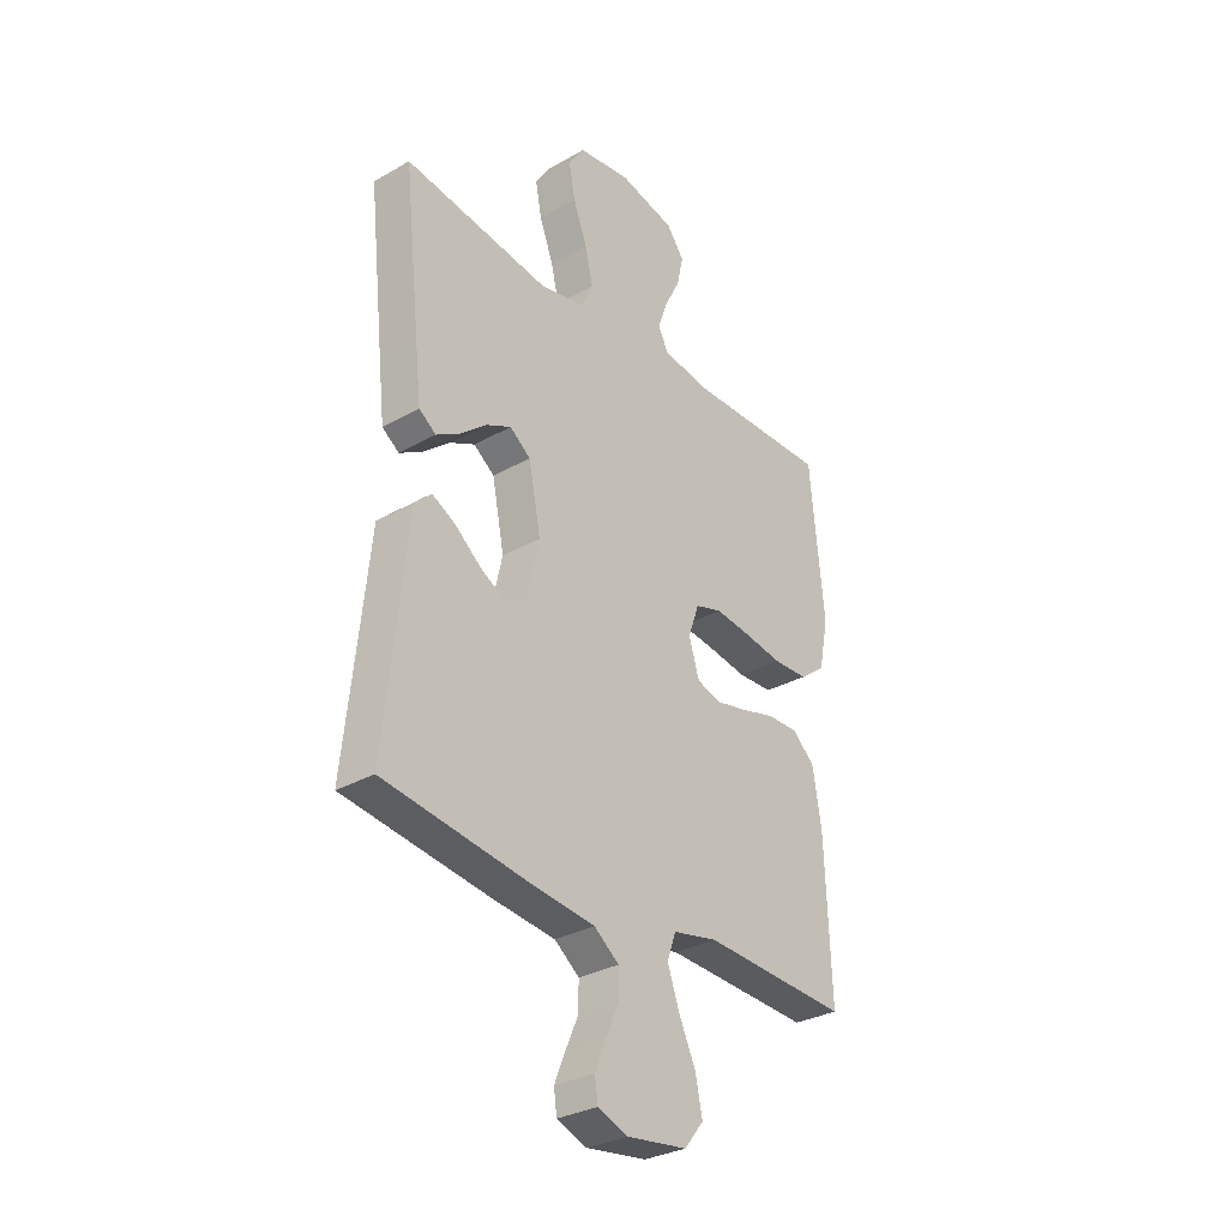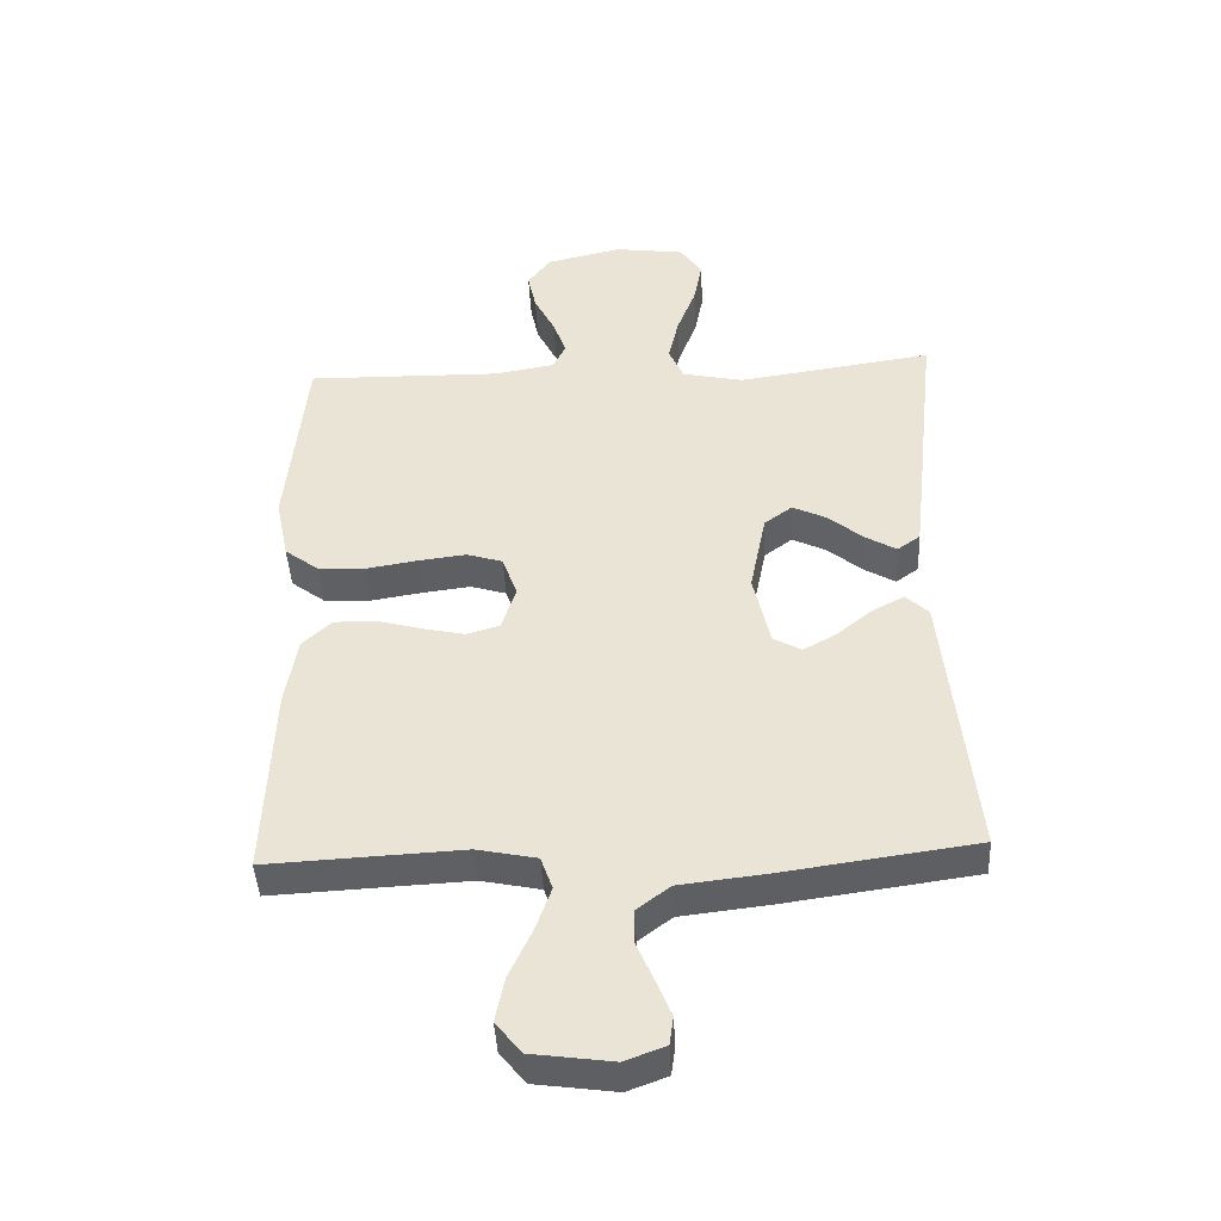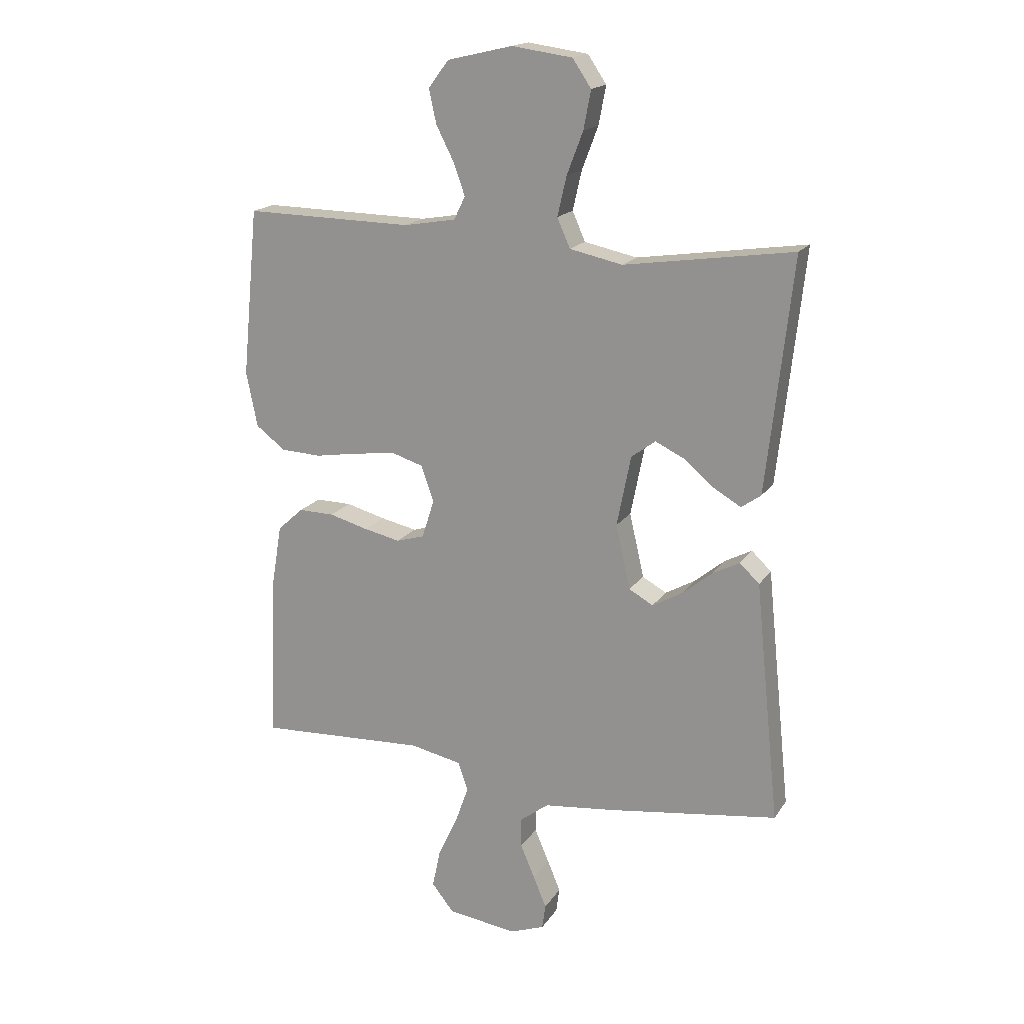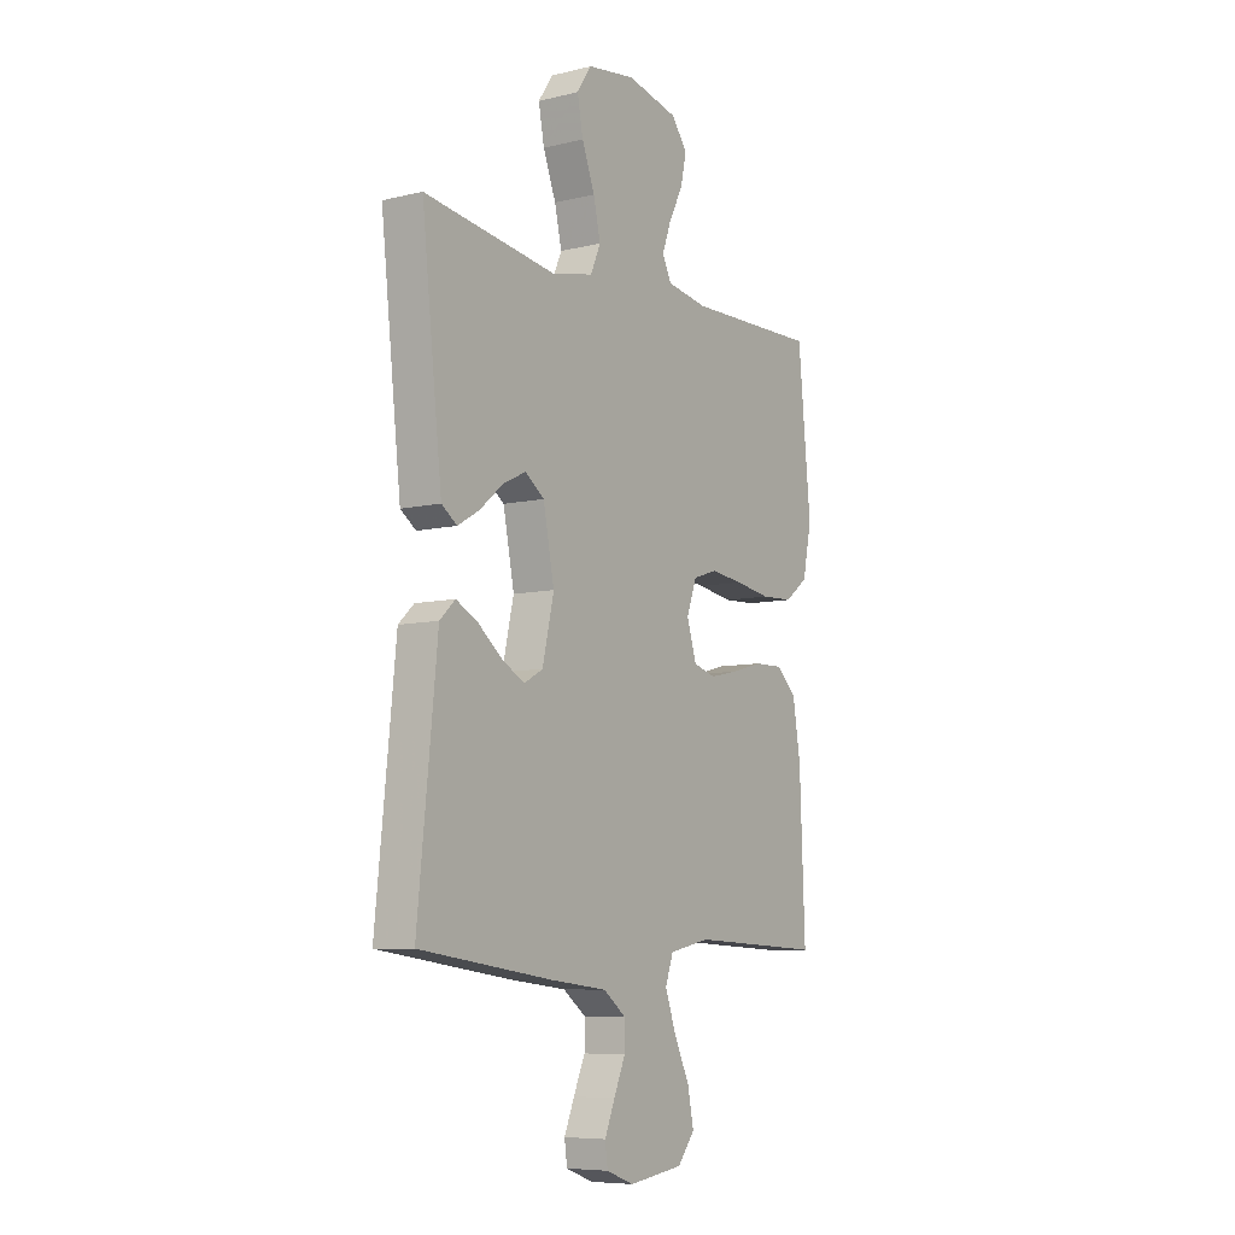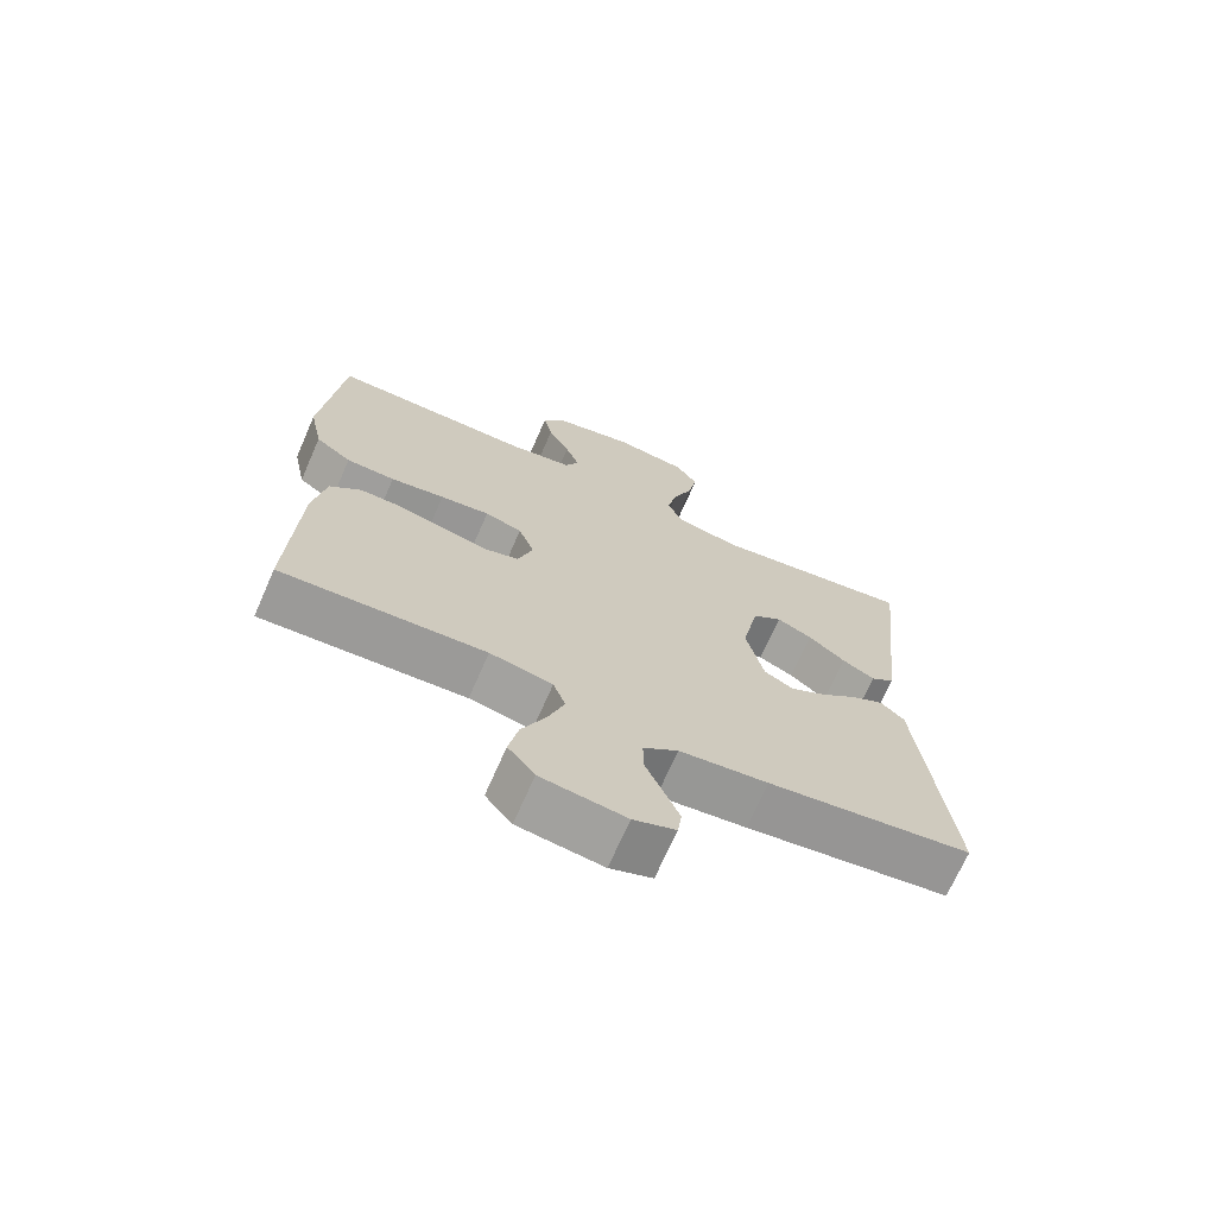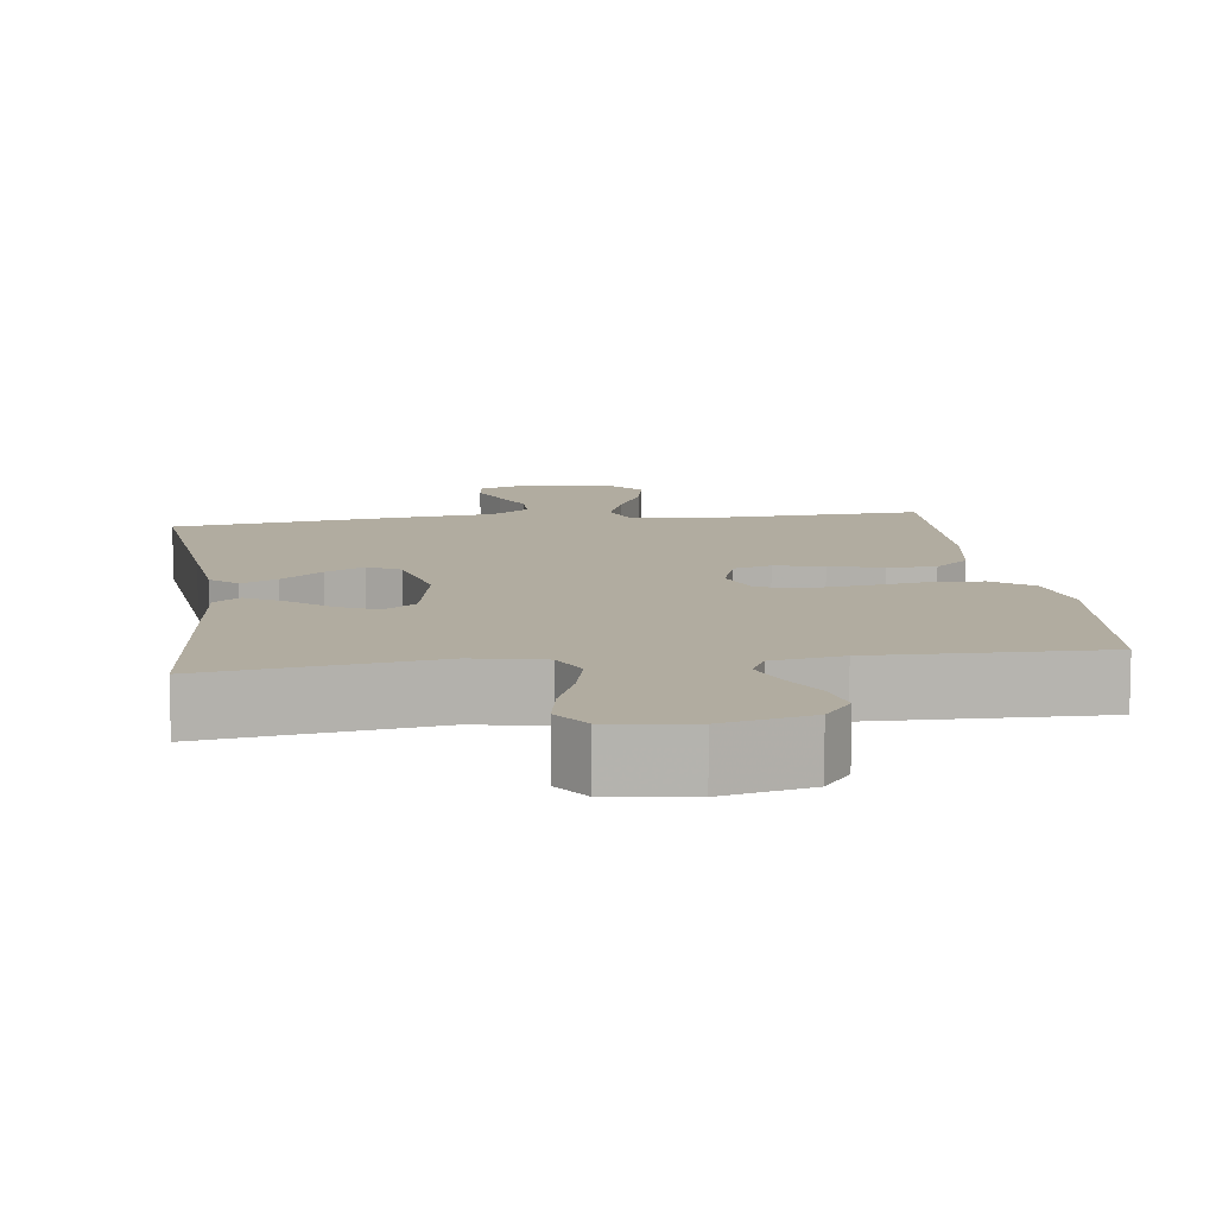
<metadata>
{"format":"obj","ext":"obj","renderer":"f3d","projection":"perspective","resolution":1024,"background":"white","views":[{"elev":-31.1,"azim":-50.9,"up":"+Z"},{"elev":-43.5,"azim":-177.1,"up":"+Z"},{"elev":17.7,"azim":-156.9,"up":"+Z"},{"elev":-7.6,"azim":-55.9,"up":"+Z"},{"elev":-70.3,"azim":156.3,"up":"+Z"},{"elev":10.1,"azim":-7.6,"up":"+Y"}]}
</metadata>
<code>
v -0.5 0.07 -0.5
v -0.469 0.07 -0.2
v -0.456 0.07 -0.072
v -0.421 0.07 -0.039
v -0.373 0.07 -0.064
v -0.318 0.07 -0.109
v -0.266 0.07 -0.138
v -0.223 0.07 -0.114
v -0.197 0.07 0
v -0.222 0.07 0.126
v -0.265 0.07 0.158
v -0.317 0.07 0.133
v -0.371 0.07 0.088
v -0.419 0.07 0.06
v -0.454 0.07 0.085
v -0.467 0.07 0.2
v -0.5 0.07 0.5
v -0.2 0.07 0.456
v -0.106 0.07 0.476
v -0.083 0.07 0.528
v -0.099 0.07 0.598
v -0.128 0.07 0.674
v -0.141 0.07 0.742
v -0.108 0.07 0.791
v 0 0.07 0.806
v 0.116 0.07 0.779
v 0.152 0.07 0.731
v 0.139 0.07 0.671
v 0.107 0.07 0.608
v 0.087 0.07 0.552
v 0.107 0.07 0.511
v 0.2 0.07 0.495
v 0.5 0.07 0.5
v 0.529 0.07 0.2
v 0.509 0.07 0.102
v 0.456 0.07 0.062
v 0.384 0.07 0.059
v 0.304 0.07 0.072
v 0.231 0.07 0.081
v 0.176 0.07 0.064
v 0.153 0.07 0
v 0.175 0.07 -0.069
v 0.225 0.07 -0.084
v 0.29 0.07 -0.07
v 0.36 0.07 -0.051
v 0.424 0.07 -0.05
v 0.47 0.07 -0.092
v 0.488 0.07 -0.2
v 0.5 0.07 -0.5
v 0.2 0.07 -0.485
v 0.108 0.07 -0.504
v 0.09 0.07 -0.555
v 0.114 0.07 -0.623
v 0.149 0.07 -0.698
v 0.163 0.07 -0.766
v 0.124 0.07 -0.815
v 0 0.07 -0.832
v -0.062 0.07 -0.809
v -0.068 0.07 -0.765
v -0.045 0.07 -0.709
v -0.019 0.07 -0.649
v -0.019 0.07 -0.596
v -0.07 0.07 -0.557
v -0.2 0.07 -0.542
v -0.5 0 -0.5
v -0.469 0 -0.2
v -0.456 0 -0.072
v -0.421 0 -0.039
v -0.373 0 -0.064
v -0.318 0 -0.109
v -0.266 0 -0.138
v -0.223 0 -0.114
v -0.197 0 0
v -0.222 0 0.126
v -0.265 0 0.158
v -0.317 0 0.133
v -0.371 0 0.088
v -0.419 0 0.06
v -0.454 0 0.085
v -0.467 0 0.2
v -0.5 0 0.5
v -0.2 0 0.456
v -0.106 0 0.476
v -0.083 0 0.528
v -0.099 0 0.598
v -0.128 0 0.674
v -0.141 0 0.742
v -0.108 0 0.791
v 0 0 0.806
v 0.116 0 0.779
v 0.152 0 0.731
v 0.139 0 0.671
v 0.107 0 0.608
v 0.087 0 0.552
v 0.107 0 0.511
v 0.2 0 0.495
v 0.5 0 0.5
v 0.529 0 0.2
v 0.509 0 0.102
v 0.456 0 0.062
v 0.384 0 0.059
v 0.304 0 0.072
v 0.231 0 0.081
v 0.176 0 0.064
v 0.153 0 0
v 0.175 0 -0.069
v 0.225 0 -0.084
v 0.29 0 -0.07
v 0.36 0 -0.051
v 0.424 0 -0.05
v 0.47 0 -0.092
v 0.488 0 -0.2
v 0.5 0 -0.5
v 0.2 0 -0.485
v 0.108 0 -0.504
v 0.09 0 -0.555
v 0.114 0 -0.623
v 0.149 0 -0.698
v 0.163 0 -0.766
v 0.124 0 -0.815
v 0 0 -0.832
v -0.062 0 -0.809
v -0.068 0 -0.765
v -0.045 0 -0.709
v -0.019 0 -0.649
v -0.019 0 -0.596
v -0.07 0 -0.557
v -0.2 0 -0.542
f 63 64 1 2
f 62 63 2 3
f 58 59 60 61
f 56 57 58 61
f 56 61 62
f 53 54 55 56
f 52 53 56 62
f 51 52 62 3
f 47 48 49 50
f 44 45 46 47
f 43 44 47 50
f 42 43 50 51
f 35 36 37 38
f 35 38 39
f 32 33 34 35
f 31 32 35 39
f 30 31 39 40
f 26 27 28 29
f 26 29 30
f 25 26 30
f 21 22 23 24
f 20 21 24 25
f 15 16 17 18
f 15 18 19
f 12 13 14 15
f 11 12 15 19
f 10 11 19
f 9 10 19 20
f 3 4 5 6
f 3 6 7
f 51 3 7
f 41 42 51 7
f 40 41 7 8
f 30 40 8 9
f 9 20 25 30
f 66 65 128 127
f 67 66 127 126
f 125 124 123 122
f 125 122 121 120
f 126 125 120
f 120 119 118 117
f 126 120 117 116
f 67 126 116 115
f 114 113 112 111
f 111 110 109 108
f 114 111 108 107
f 115 114 107 106
f 102 101 100 99
f 103 102 99
f 99 98 97 96
f 103 99 96 95
f 104 103 95 94
f 93 92 91 90
f 94 93 90
f 94 90 89
f 88 87 86 85
f 89 88 85 84
f 82 81 80 79
f 83 82 79
f 79 78 77 76
f 83 79 76 75
f 83 75 74
f 84 83 74 73
f 70 69 68 67
f 71 70 67
f 71 67 115
f 71 115 106 105
f 72 71 105 104
f 73 72 104 94
f 94 89 84 73
f 1 65 66 2
f 2 66 67 3
f 3 67 68 4
f 4 68 69 5
f 5 69 70 6
f 6 70 71 7
f 7 71 72 8
f 8 72 73 9
f 9 73 74 10
f 10 74 75 11
f 11 75 76 12
f 12 76 77 13
f 13 77 78 14
f 14 78 79 15
f 15 79 80 16
f 16 80 81 17
f 17 81 82 18
f 18 82 83 19
f 19 83 84 20
f 20 84 85 21
f 21 85 86 22
f 22 86 87 23
f 23 87 88 24
f 24 88 89 25
f 25 89 90 26
f 26 90 91 27
f 27 91 92 28
f 28 92 93 29
f 29 93 94 30
f 30 94 95 31
f 31 95 96 32
f 32 96 97 33
f 33 97 98 34
f 34 98 99 35
f 35 99 100 36
f 36 100 101 37
f 37 101 102 38
f 38 102 103 39
f 39 103 104 40
f 40 104 105 41
f 41 105 106 42
f 42 106 107 43
f 43 107 108 44
f 44 108 109 45
f 45 109 110 46
f 46 110 111 47
f 47 111 112 48
f 48 112 113 49
f 49 113 114 50
f 50 114 115 51
f 51 115 116 52
f 52 116 117 53
f 53 117 118 54
f 54 118 119 55
f 55 119 120 56
f 56 120 121 57
f 57 121 122 58
f 58 122 123 59
f 59 123 124 60
f 60 124 125 61
f 61 125 126 62
f 62 126 127 63
f 63 127 128 64
f 64 128 65 1

</code>
